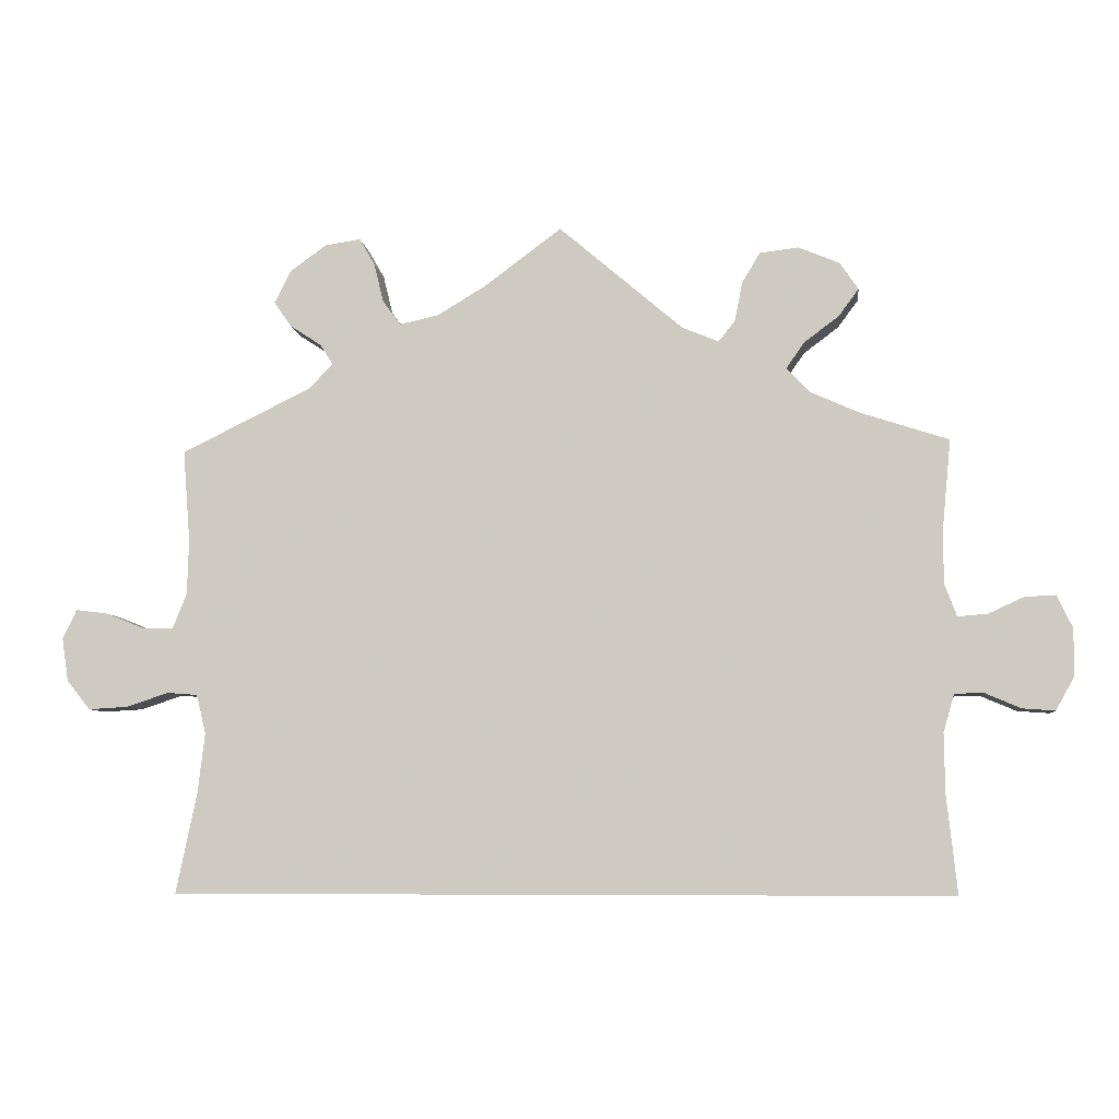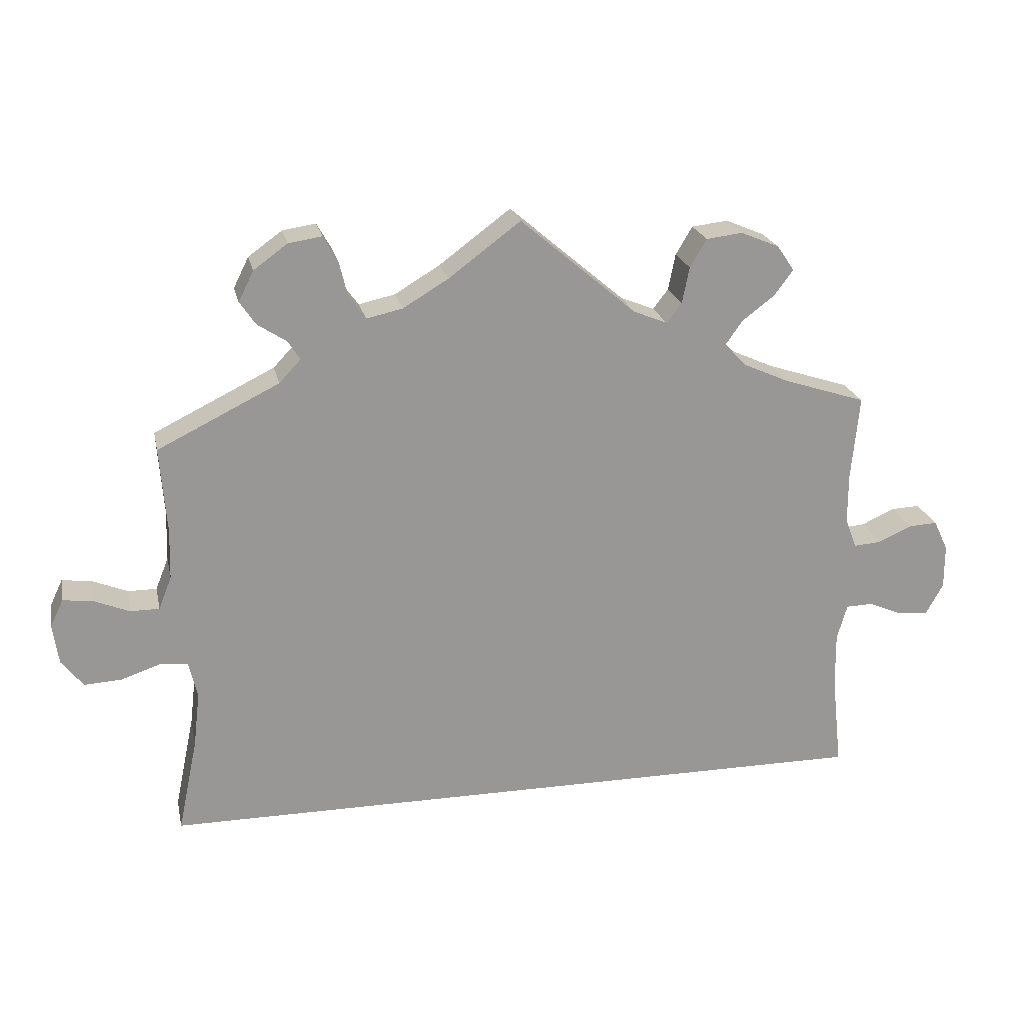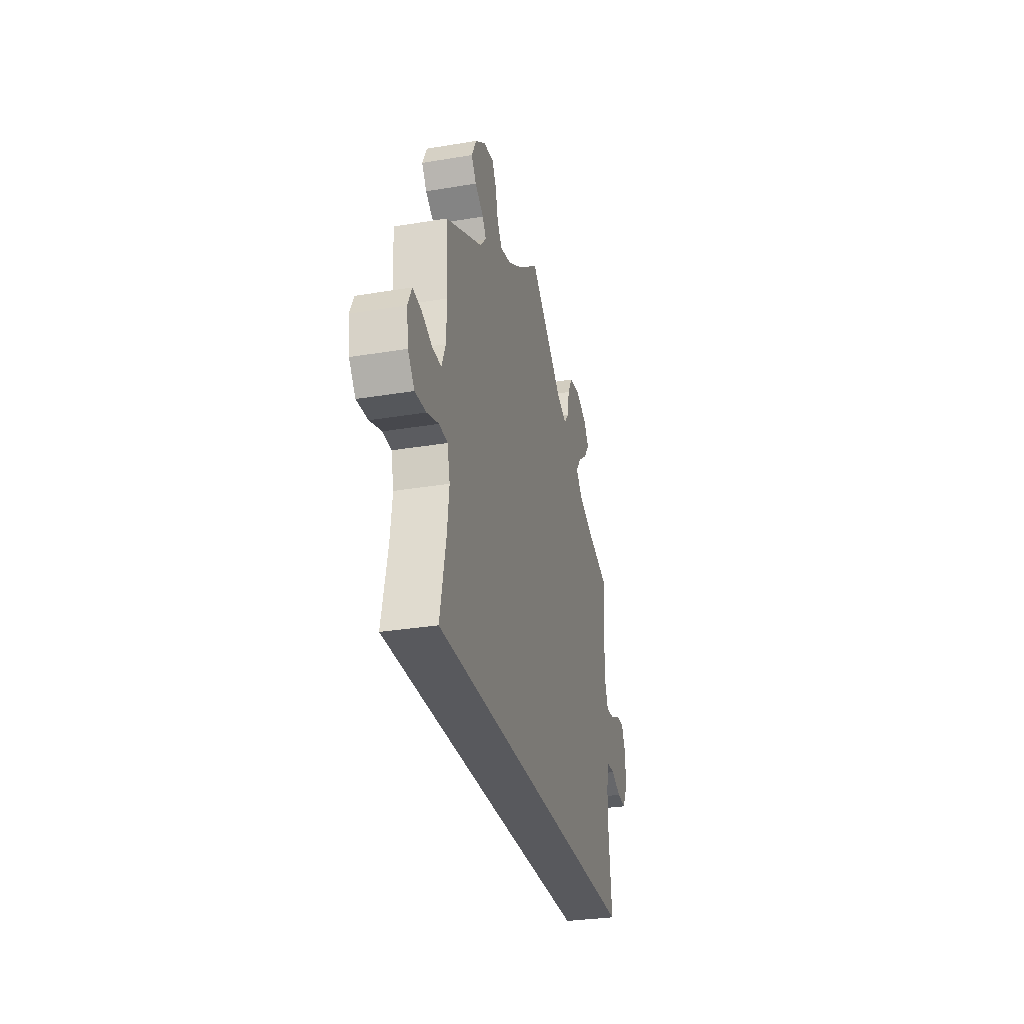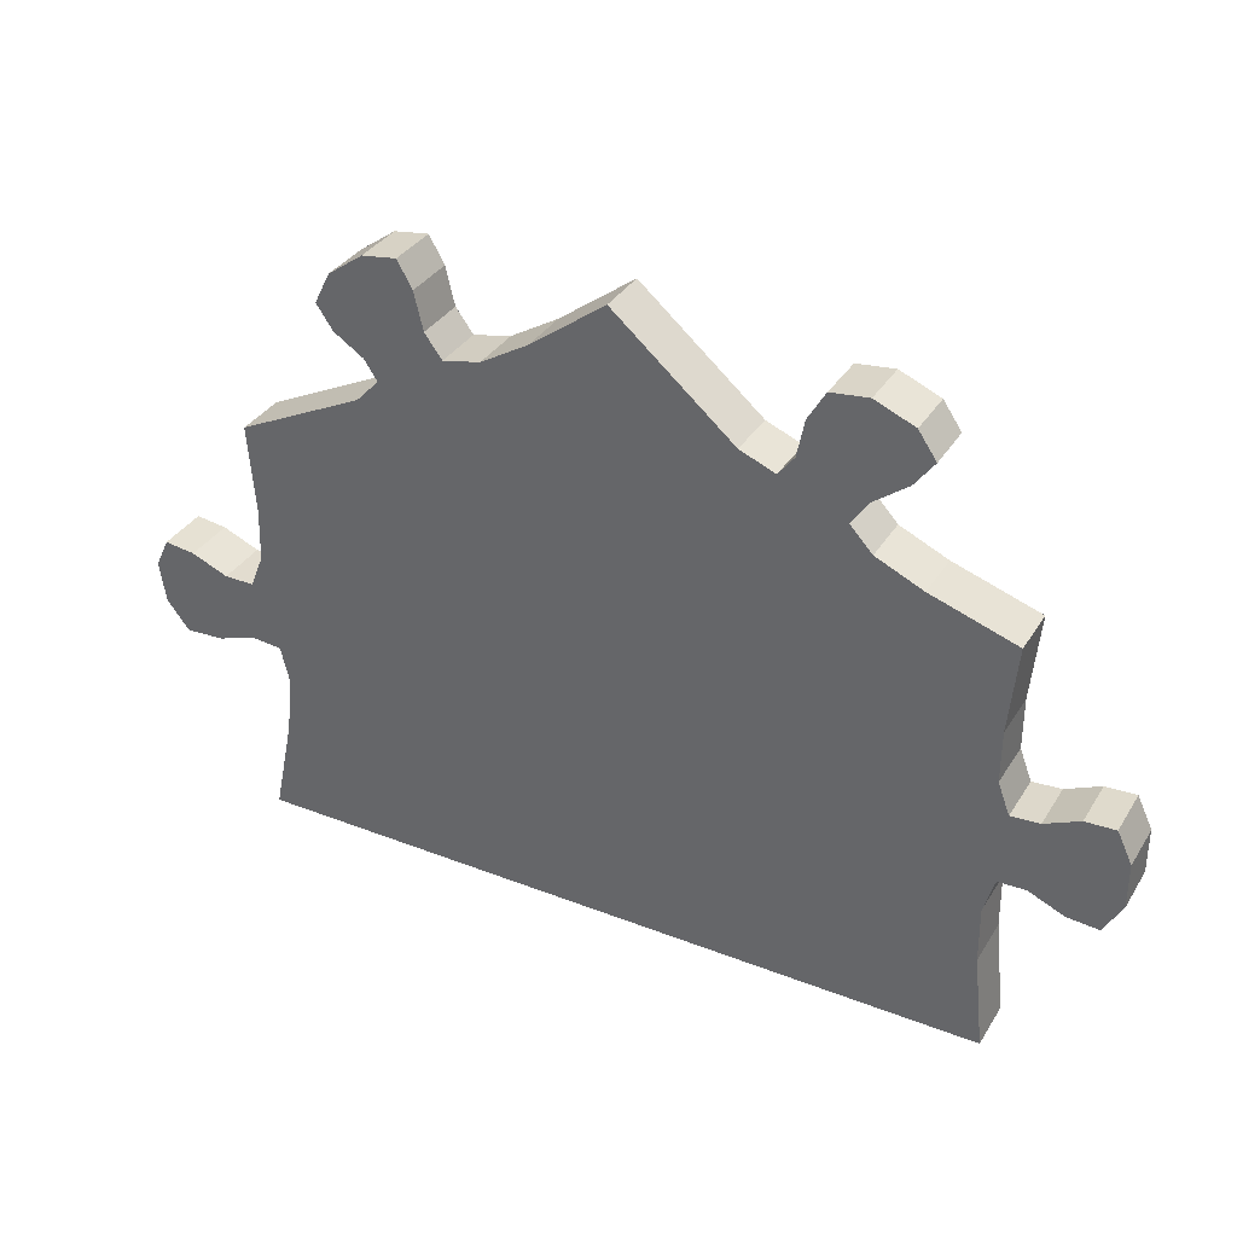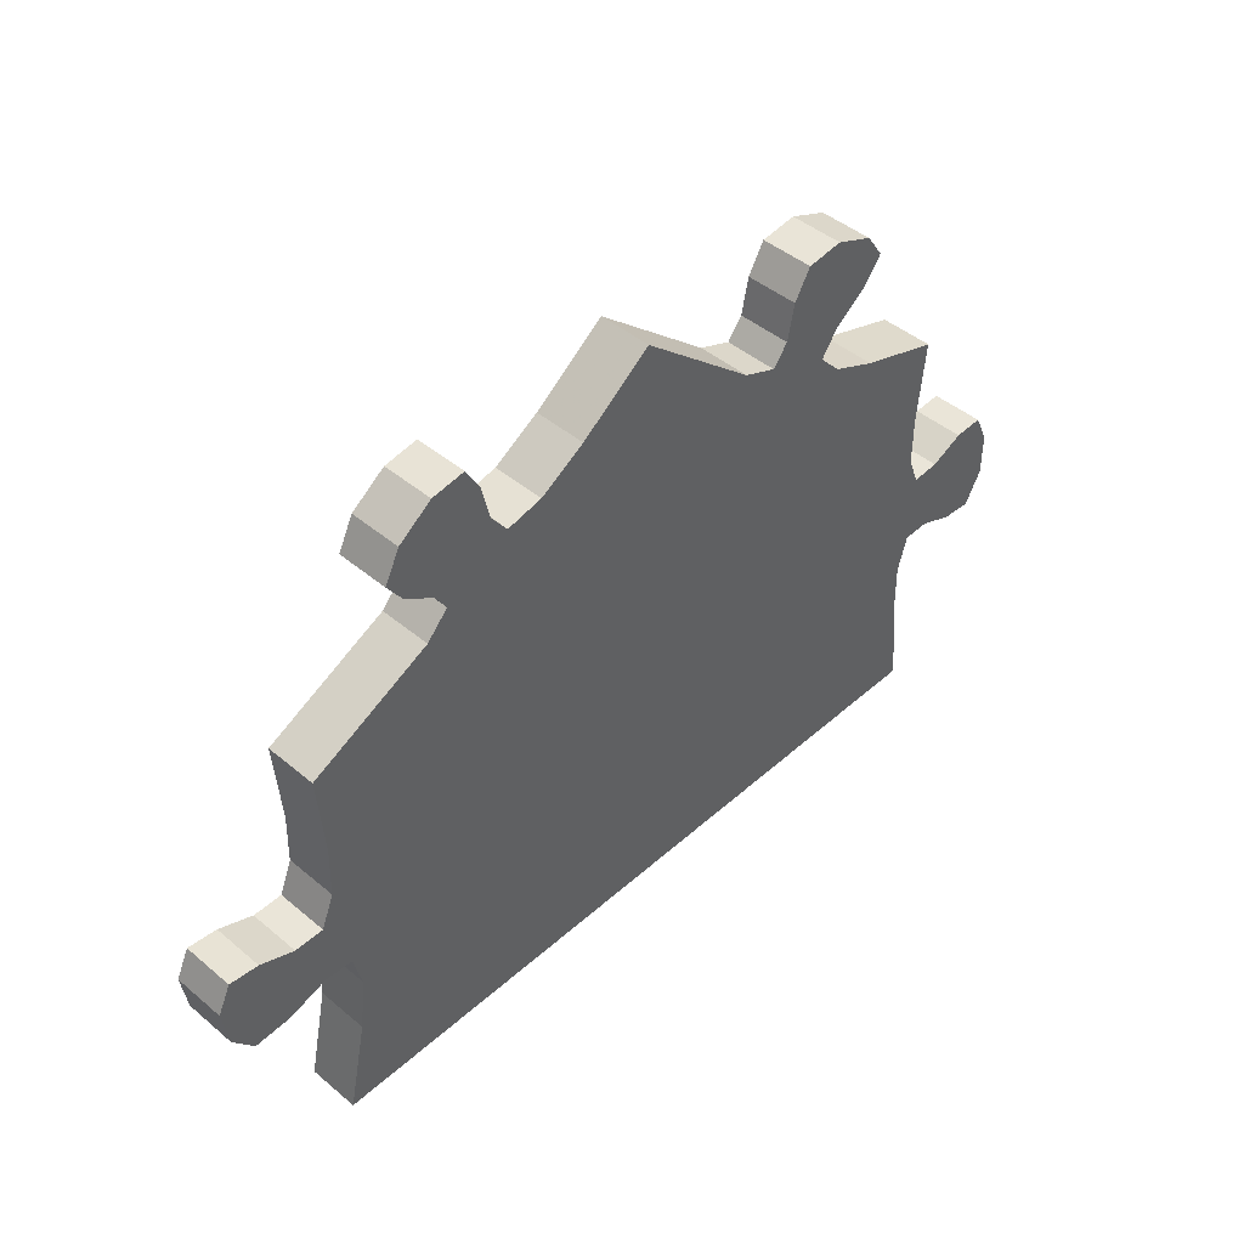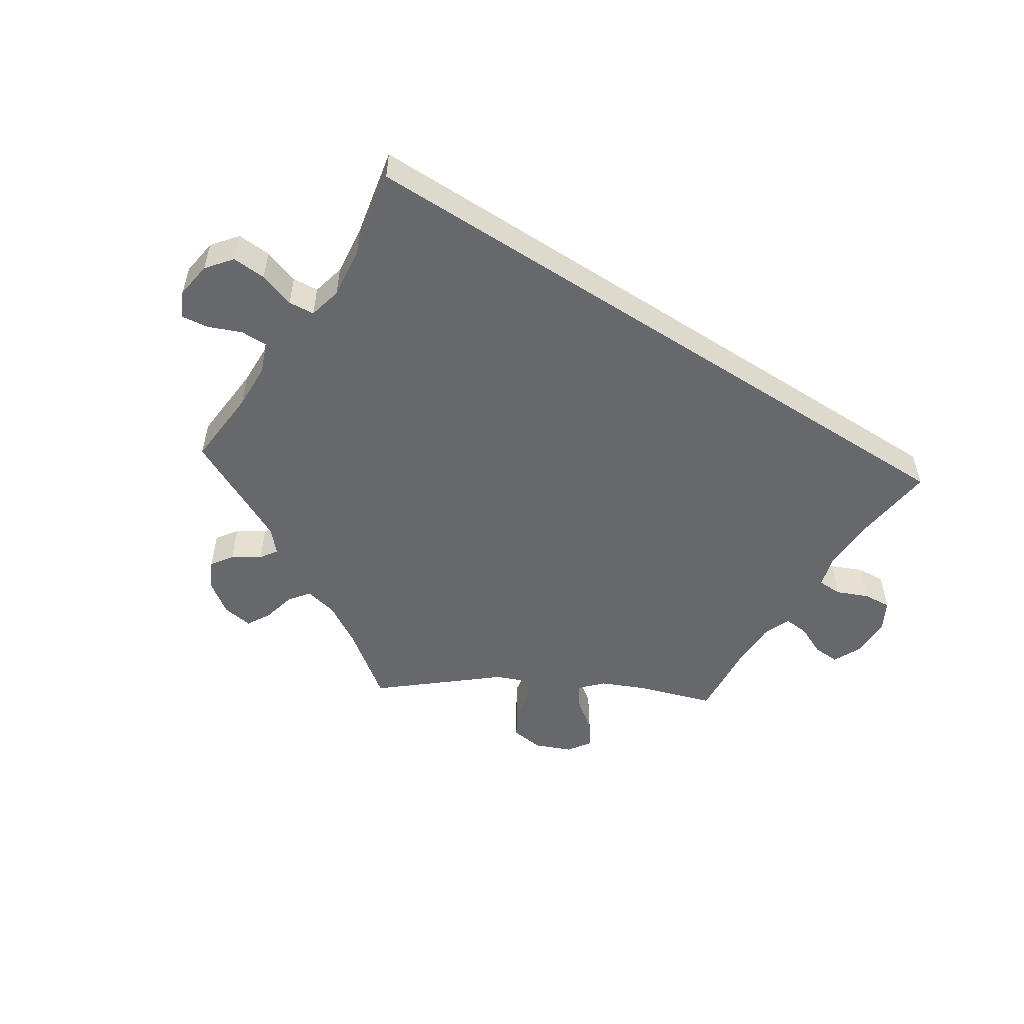
<metadata>
{"format":"obj","ext":"obj","renderer":"f3d","projection":"perspective","resolution":1024,"background":"white","views":[{"elev":-6.5,"azim":-174.1,"up":"+Z"},{"elev":21.8,"azim":168.0,"up":"+Z"},{"elev":-30.2,"azim":103.6,"up":"+Z"},{"elev":34.6,"azim":-152.3,"up":"+Z"},{"elev":45.0,"azim":134.1,"up":"+Z"},{"elev":-52.4,"azim":147.0,"up":"+Y"}]}
</metadata>
<code>
v -0.501 0.07 -0.289
v -0.487 0.07 -0.161
v -0.486 0.07 -0.085
v -0.5 0.07 -0.036
v -0.537 0.07 -0.035
v -0.584 0.07 -0.055
v -0.626 0.07 -0.058
v -0.65 0.07 -0.015
v -0.65 0.07 0.046
v -0.63 0.07 0.088
v -0.59 0.07 0.086
v -0.544 0.07 0.065
v -0.506 0.07 0.062
v -0.49 0.07 0.104
v -0.49 0.07 0.173
v -0.501 0.07 0.289
v -0.387 0.07 0.326
v -0.324 0.07 0.354
v -0.294 0.07 0.386
v -0.317 0.07 0.419
v -0.362 0.07 0.453
v -0.388 0.07 0.488
v -0.364 0.07 0.523
v -0.311 0.07 0.545
v -0.261 0.07 0.539
v -0.238 0.07 0.5
v -0.228 0.07 0.45
v -0.207 0.07 0.423
v -0.16 0.07 0.442
v 0 0.07 0.578
v 0.099 0.07 0.504
v 0.162 0.07 0.466
v 0.212 0.07 0.455
v 0.235 0.07 0.486
v 0.247 0.07 0.536
v 0.267 0.07 0.571
v 0.313 0.07 0.564
v 0.36 0.07 0.53
v 0.381 0.07 0.488
v 0.359 0.07 0.456
v 0.319 0.07 0.43
v 0.302 0.07 0.404
v 0.332 0.07 0.372
v 0.5 0.07 0.289
v 0.491 0.07 0.171
v 0.493 0.07 0.101
v 0.511 0.07 0.056
v 0.551 0.07 0.056
v 0.6 0.07 0.076
v 0.641 0.07 0.081
v 0.659 0.07 0.043
v 0.651 0.07 -0.012
v 0.621 0.07 -0.05
v 0.57 0.07 -0.047
v 0.516 0.07 -0.029
v 0.477 0.07 -0.032
v 0.465 0.07 -0.082
v 0.474 0.07 -0.159
v 0.501 0.07 -0.289
v -0.501 0 -0.289
v -0.487 0 -0.161
v -0.486 0 -0.085
v -0.5 0 -0.036
v -0.537 0 -0.035
v -0.584 0 -0.055
v -0.626 0 -0.058
v -0.65 0 -0.015
v -0.65 0 0.046
v -0.63 0 0.088
v -0.59 0 0.086
v -0.544 0 0.065
v -0.506 0 0.062
v -0.49 0 0.104
v -0.49 0 0.173
v -0.501 0 0.289
v -0.387 0 0.326
v -0.324 0 0.354
v -0.294 0 0.386
v -0.317 0 0.419
v -0.362 0 0.453
v -0.388 0 0.488
v -0.364 0 0.523
v -0.311 0 0.545
v -0.261 0 0.539
v -0.238 0 0.5
v -0.228 0 0.45
v -0.207 0 0.423
v -0.16 0 0.442
v 0 0 0.578
v 0.099 0 0.504
v 0.162 0 0.466
v 0.212 0 0.455
v 0.235 0 0.486
v 0.247 0 0.536
v 0.267 0 0.571
v 0.313 0 0.564
v 0.36 0 0.53
v 0.381 0 0.488
v 0.359 0 0.456
v 0.319 0 0.43
v 0.302 0 0.404
v 0.332 0 0.372
v 0.5 0 0.289
v 0.491 0 0.171
v 0.493 0 0.101
v 0.511 0 0.056
v 0.551 0 0.056
v 0.6 0 0.076
v 0.641 0 0.081
v 0.659 0 0.043
v 0.651 0 -0.012
v 0.621 0 -0.05
v 0.57 0 -0.047
v 0.516 0 -0.029
v 0.477 0 -0.032
v 0.465 0 -0.082
v 0.474 0 -0.159
v 0.501 0 -0.289
f 58 59 1 2
f 57 58 2 3
f 56 57 3 4
f 55 56 4 5
f 52 53 54 55
f 52 55 5
f 51 52 5
f 48 49 50 51
f 47 48 51 5
f 46 47 5
f 45 46 5
f 43 44 45 5
f 42 43 5 6
f 41 42 6 7
f 34 35 36 37
f 33 34 37 38
f 29 30 31
f 28 29 31 32
f 24 25 26 27
f 24 27 28
f 23 24 28
f 20 21 22 23
f 19 20 23 28
f 18 19 28 32
f 15 16 17
f 14 15 17 18
f 13 14 18 32
f 9 10 11 12
f 9 12 13
f 8 9 13
f 7 8 13
f 33 38 39 40
f 33 40 41 7
f 7 13 32 33
f 61 60 118 117
f 62 61 117 116
f 63 62 116 115
f 64 63 115 114
f 114 113 112 111
f 64 114 111
f 64 111 110
f 110 109 108 107
f 64 110 107 106
f 64 106 105
f 64 105 104
f 64 104 103 102
f 65 64 102 101
f 66 65 101 100
f 96 95 94 93
f 97 96 93 92
f 90 89 88
f 91 90 88 87
f 86 85 84 83
f 87 86 83
f 87 83 82
f 82 81 80 79
f 87 82 79 78
f 91 87 78 77
f 76 75 74
f 77 76 74 73
f 91 77 73 72
f 71 70 69 68
f 72 71 68
f 72 68 67
f 72 67 66
f 99 98 97 92
f 66 100 99 92
f 92 91 72 66
f 1 60 61 2
f 2 61 62 3
f 3 62 63 4
f 4 63 64 5
f 5 64 65 6
f 6 65 66 7
f 7 66 67 8
f 8 67 68 9
f 9 68 69 10
f 10 69 70 11
f 11 70 71 12
f 12 71 72 13
f 13 72 73 14
f 14 73 74 15
f 15 74 75 16
f 16 75 76 17
f 17 76 77 18
f 18 77 78 19
f 19 78 79 20
f 20 79 80 21
f 21 80 81 22
f 22 81 82 23
f 23 82 83 24
f 24 83 84 25
f 25 84 85 26
f 26 85 86 27
f 27 86 87 28
f 28 87 88 29
f 29 88 89 30
f 30 89 90 31
f 31 90 91 32
f 32 91 92 33
f 33 92 93 34
f 34 93 94 35
f 35 94 95 36
f 36 95 96 37
f 37 96 97 38
f 38 97 98 39
f 39 98 99 40
f 40 99 100 41
f 41 100 101 42
f 42 101 102 43
f 43 102 103 44
f 44 103 104 45
f 45 104 105 46
f 46 105 106 47
f 47 106 107 48
f 48 107 108 49
f 49 108 109 50
f 50 109 110 51
f 51 110 111 52
f 52 111 112 53
f 53 112 113 54
f 54 113 114 55
f 55 114 115 56
f 56 115 116 57
f 57 116 117 58
f 58 117 118 59
f 59 118 60 1

</code>
